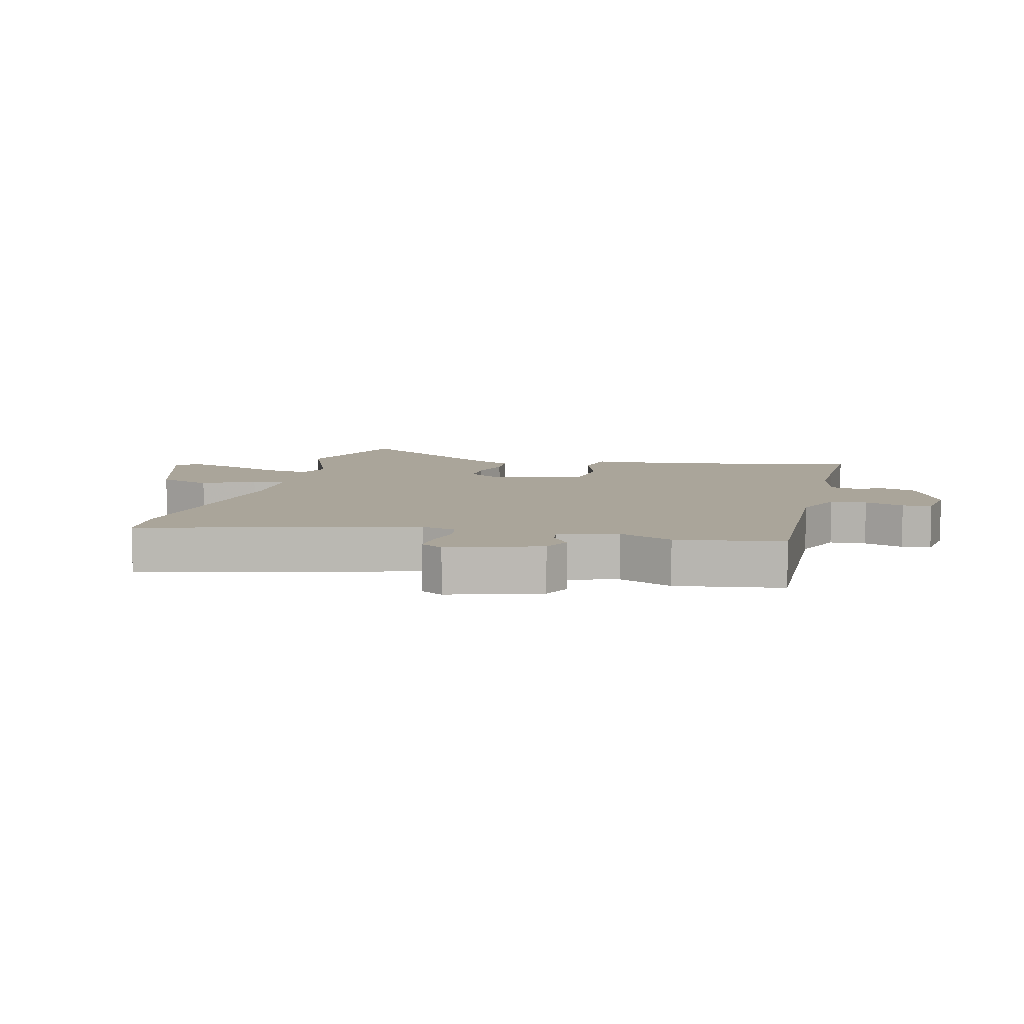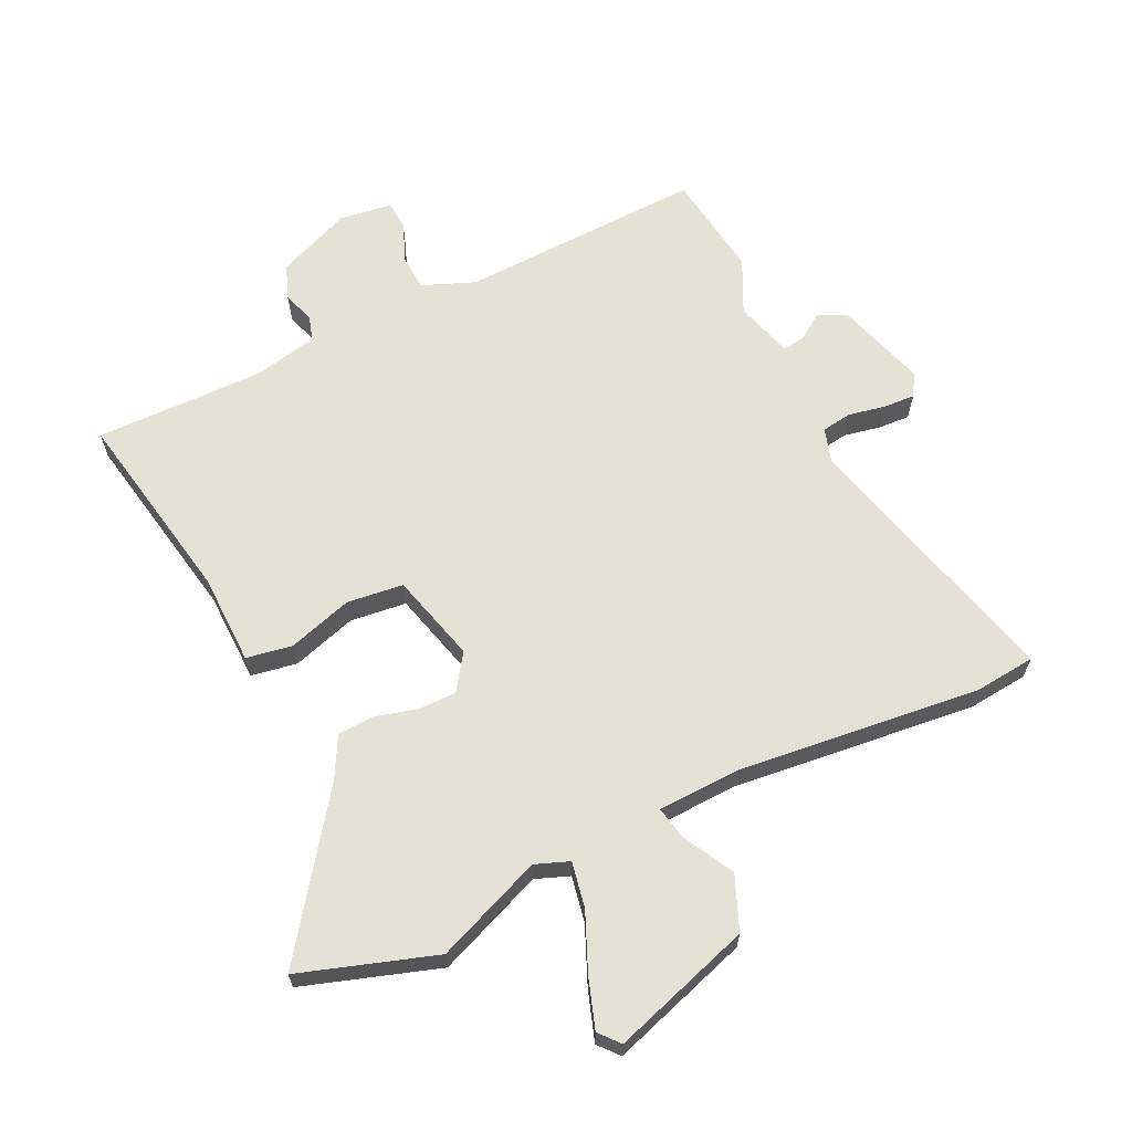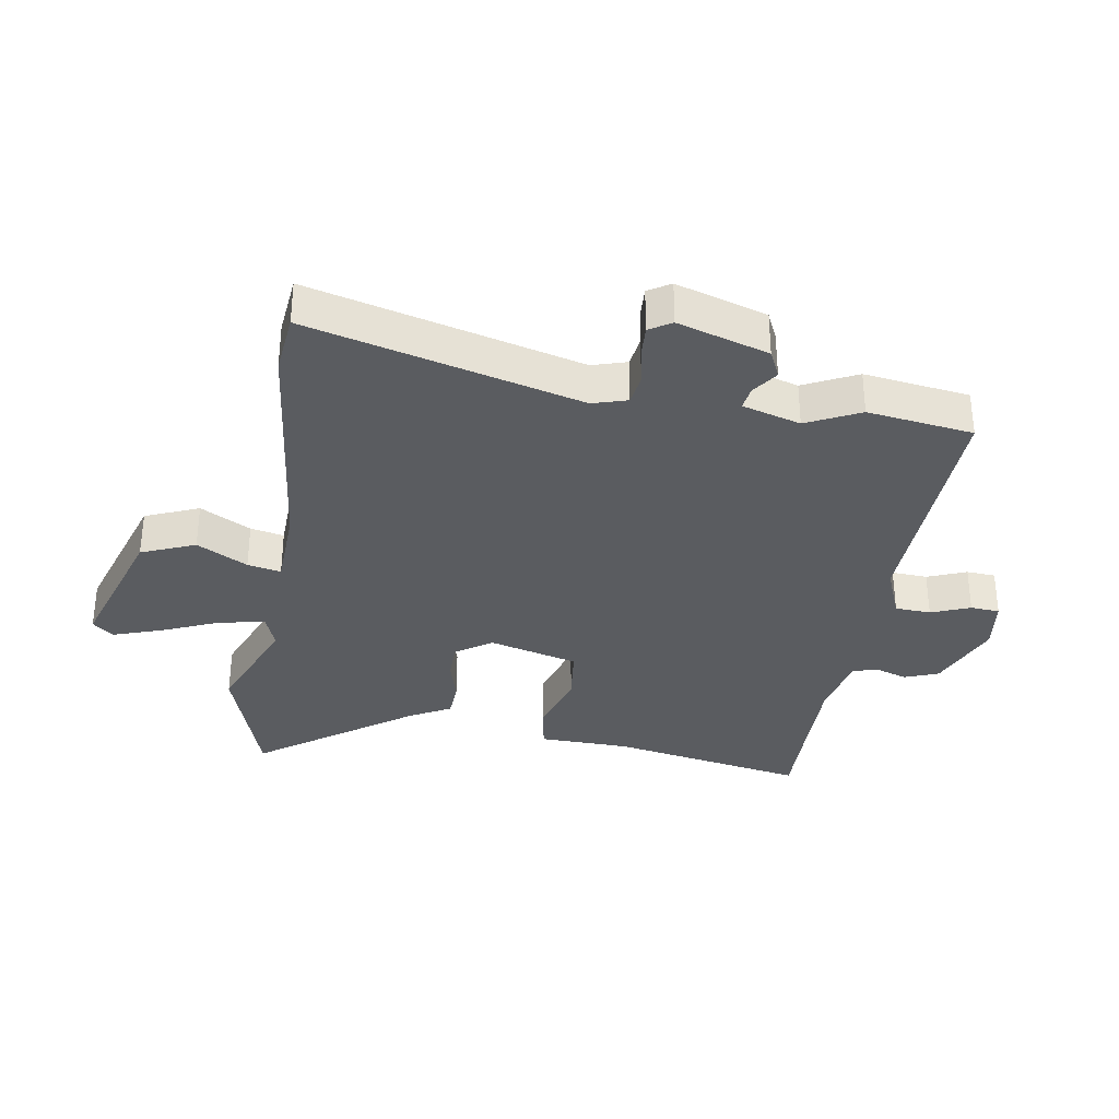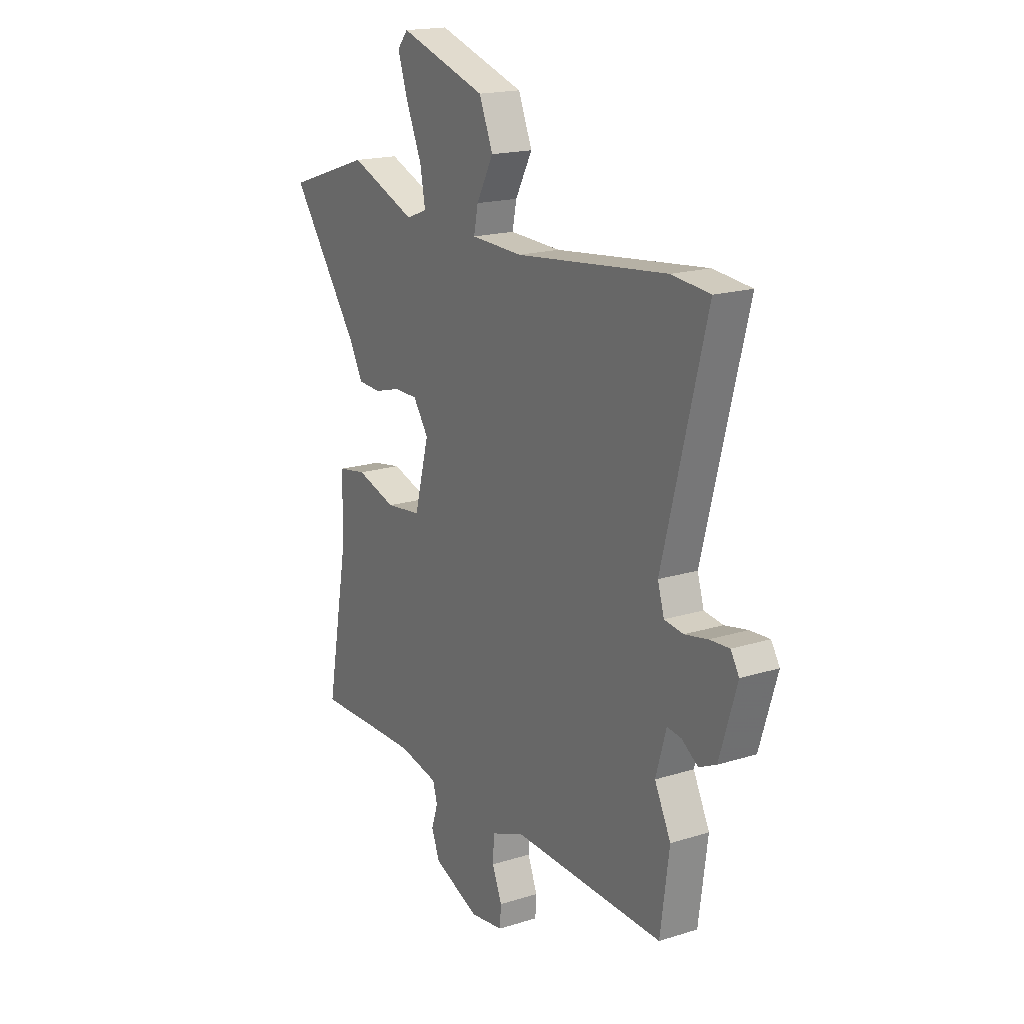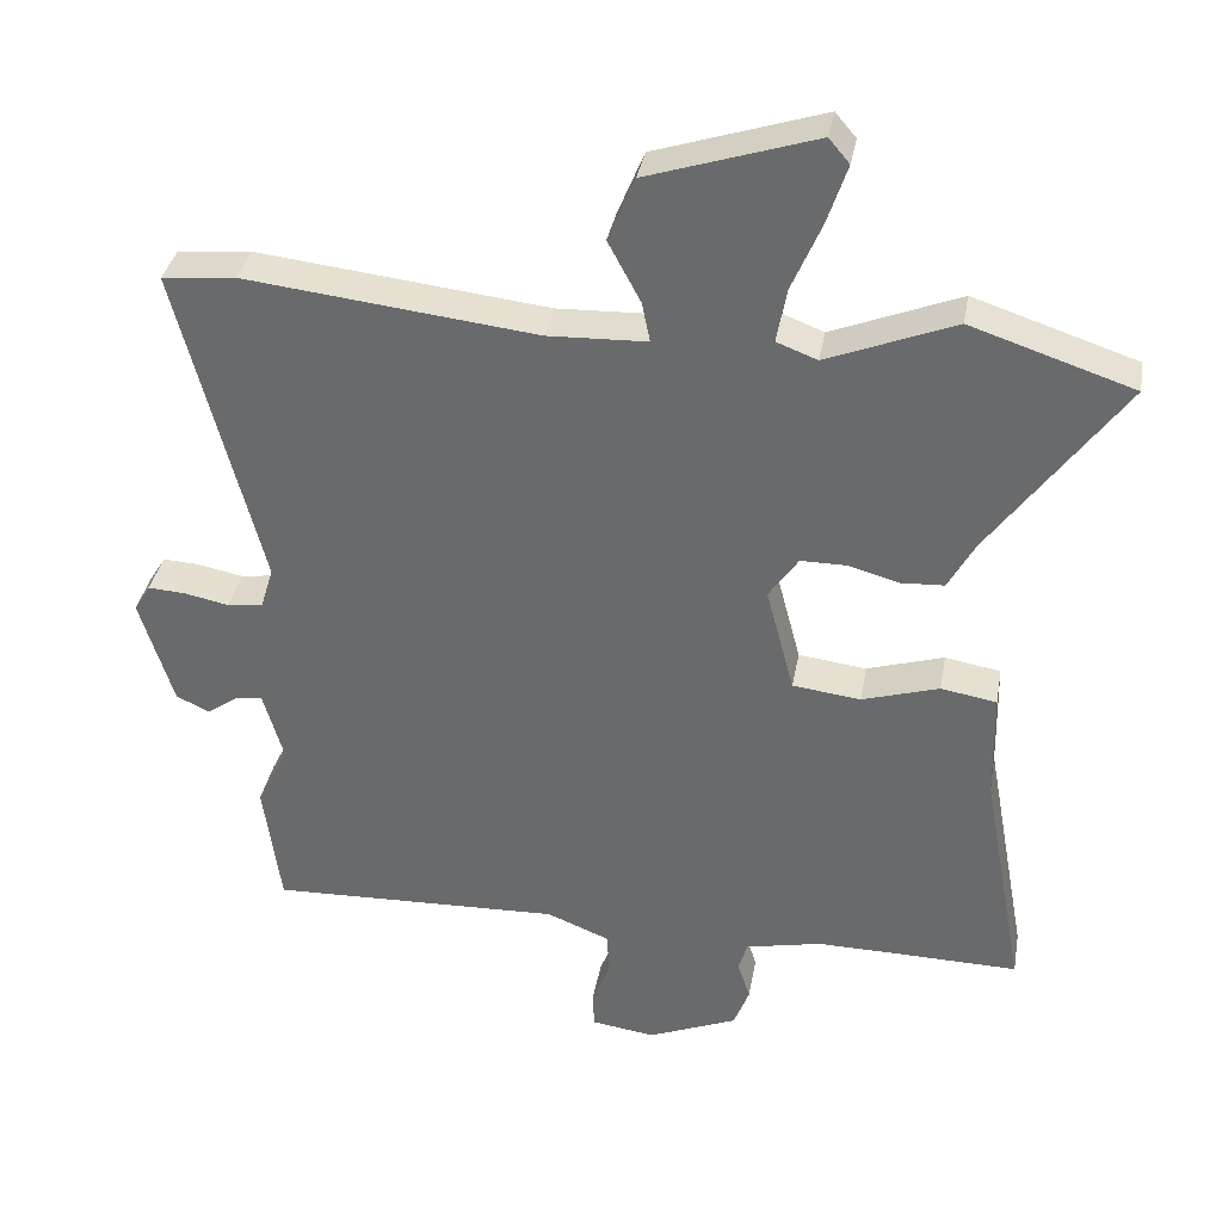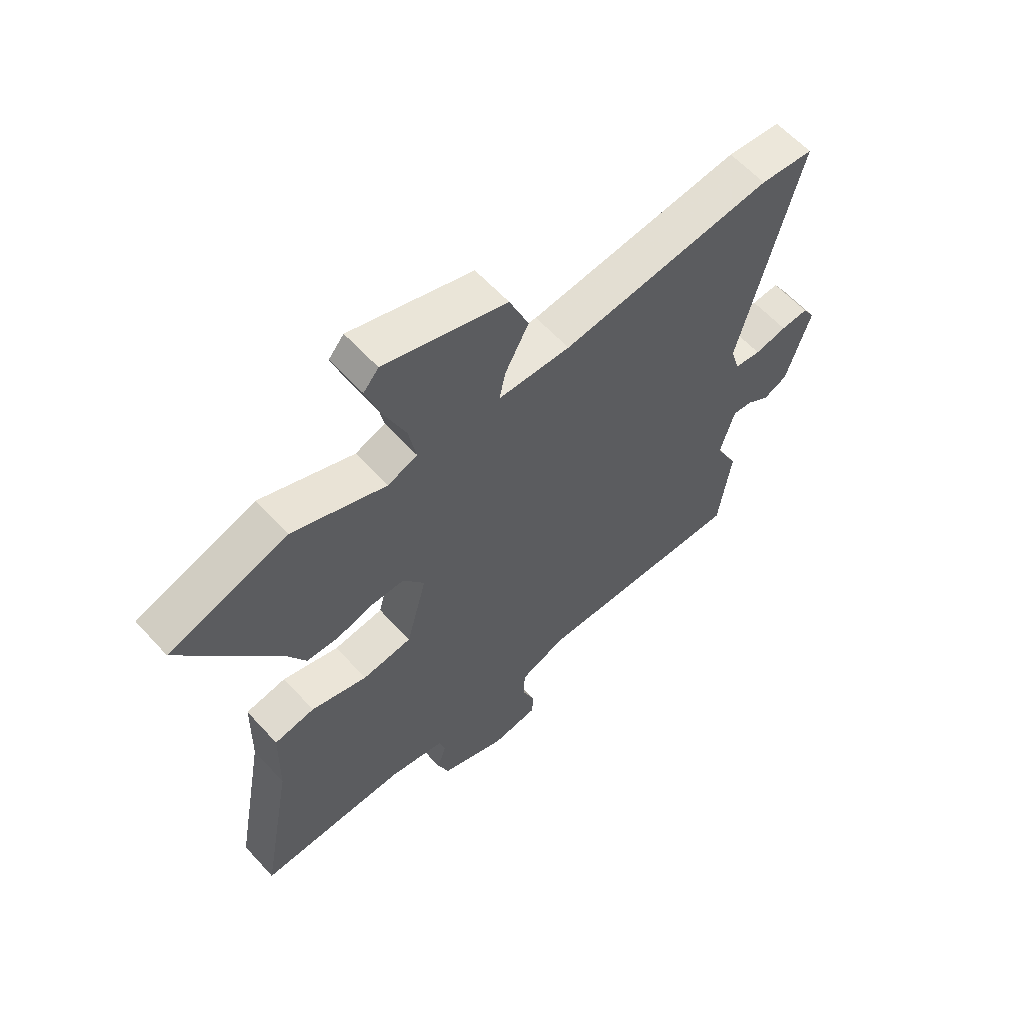
<metadata>
{"format":"obj","ext":"obj","renderer":"f3d","projection":"perspective","resolution":1024,"background":"white","views":[{"elev":7.6,"azim":103.5,"up":"+Y"},{"elev":64.5,"azim":-25.7,"up":"+Y"},{"elev":-33.7,"azim":80.6,"up":"+Y"},{"elev":18.0,"azim":58.6,"up":"+Z"},{"elev":35.5,"azim":-169.9,"up":"+Z"},{"elev":60.5,"azim":-42.1,"up":"+Z"}]}
</metadata>
<code>
v 0.521 0.07 -0.345
v 0.498 0.07 -0.516
v 0.102 0.07 -0.502
v 0.017 0.07 -0.536
v 0.014 0.07 -0.594
v 0.039 0.07 -0.657
v 0.036 0.07 -0.704
v -0.05 0.07 -0.716
v -0.171 0.07 -0.666
v -0.192 0.07 -0.611
v -0.175 0.07 -0.559
v -0.187 0.07 -0.519
v -0.29 0.07 -0.497
v -0.395 0.07 -0.498
v -0.566 0.07 -0.501
v -0.508 0.07 -0.184
v -0.505 0.07 -0.037
v -0.43 0.07 -0.024
v -0.326 0.07 -0.056
v -0.234 0.07 -0.045
v -0.196 0.07 0.099
v -0.236 0.07 0.157
v -0.298 0.07 0.157
v -0.366 0.07 0.138
v -0.425 0.07 0.141
v -0.461 0.07 0.207
v -0.64 0.07 0.454
v -0.421 0.07 0.526
v -0.248 0.07 0.457
v -0.193 0.07 0.478
v -0.207 0.07 0.552
v -0.247 0.07 0.645
v -0.274 0.07 0.725
v -0.246 0.07 0.758
v -0.019 0.07 0.685
v 0.017 0.07 0.598
v -0.027 0.07 0.516
v -0.038 0.07 0.462
v 0.096 0.07 0.457
v 0.49 0.07 0.501
v 0.589 0.07 0.491
v 0.476 0.07 0.053
v 0.493 0.07 -0.003
v 0.542 0.07 -0.01
v 0.602 0.07 0.002
v 0.653 0.07 0.005
v 0.675 0.07 -0.031
v 0.63 0.07 -0.178
v 0.585 0.07 -0.199
v 0.543 0.07 -0.17
v 0.506 0.07 -0.165
v 0.479 0.07 -0.259
v 0.521 0 -0.345
v 0.498 0 -0.516
v 0.102 0 -0.502
v 0.017 0 -0.536
v 0.014 0 -0.594
v 0.039 0 -0.657
v 0.036 0 -0.704
v -0.05 0 -0.716
v -0.171 0 -0.666
v -0.192 0 -0.611
v -0.175 0 -0.559
v -0.187 0 -0.519
v -0.29 0 -0.497
v -0.395 0 -0.498
v -0.566 0 -0.501
v -0.508 0 -0.184
v -0.505 0 -0.037
v -0.43 0 -0.024
v -0.326 0 -0.056
v -0.234 0 -0.045
v -0.196 0 0.099
v -0.236 0 0.157
v -0.298 0 0.157
v -0.366 0 0.138
v -0.425 0 0.141
v -0.461 0 0.207
v -0.64 0 0.454
v -0.421 0 0.526
v -0.248 0 0.457
v -0.193 0 0.478
v -0.207 0 0.552
v -0.247 0 0.645
v -0.274 0 0.725
v -0.246 0 0.758
v -0.019 0 0.685
v 0.017 0 0.598
v -0.027 0 0.516
v -0.038 0 0.462
v 0.096 0 0.457
v 0.49 0 0.501
v 0.589 0 0.491
v 0.476 0 0.053
v 0.493 0 -0.003
v 0.542 0 -0.01
v 0.602 0 0.002
v 0.653 0 0.005
v 0.675 0 -0.031
v 0.63 0 -0.178
v 0.585 0 -0.199
v 0.543 0 -0.17
v 0.506 0 -0.165
v 0.479 0 -0.259
f 47 48 49 50
f 47 50 51
f 44 45 46 47
f 43 44 47 51
f 42 43 51 52
f 39 40 41 42
f 38 39 42 52
f 34 35 36 37
f 34 37 38
f 31 32 33 34
f 31 34 38
f 30 31 38 52
f 26 27 28 29
f 23 24 25 26
f 22 23 26 29
f 21 22 29 30
f 16 17 18 19
f 14 15 16 19
f 13 14 19 20
f 12 13 20 21
f 8 9 10 11
f 5 6 7 8
f 4 5 8 11
f 3 4 11 12
f 1 2 3
f 12 21 30 52
f 1 3 12 52
f 102 101 100 99
f 103 102 99
f 99 98 97 96
f 103 99 96 95
f 104 103 95 94
f 94 93 92 91
f 104 94 91 90
f 89 88 87 86
f 90 89 86
f 86 85 84 83
f 90 86 83
f 104 90 83 82
f 81 80 79 78
f 78 77 76 75
f 81 78 75 74
f 82 81 74 73
f 71 70 69 68
f 71 68 67 66
f 72 71 66 65
f 73 72 65 64
f 63 62 61 60
f 60 59 58 57
f 63 60 57 56
f 64 63 56 55
f 55 54 53
f 104 82 73 64
f 104 64 55 53
f 1 53 54 2
f 2 54 55 3
f 3 55 56 4
f 4 56 57 5
f 5 57 58 6
f 6 58 59 7
f 7 59 60 8
f 8 60 61 9
f 9 61 62 10
f 10 62 63 11
f 11 63 64 12
f 12 64 65 13
f 13 65 66 14
f 14 66 67 15
f 15 67 68 16
f 16 68 69 17
f 17 69 70 18
f 18 70 71 19
f 19 71 72 20
f 20 72 73 21
f 21 73 74 22
f 22 74 75 23
f 23 75 76 24
f 24 76 77 25
f 25 77 78 26
f 26 78 79 27
f 27 79 80 28
f 28 80 81 29
f 29 81 82 30
f 30 82 83 31
f 31 83 84 32
f 32 84 85 33
f 33 85 86 34
f 34 86 87 35
f 35 87 88 36
f 36 88 89 37
f 37 89 90 38
f 38 90 91 39
f 39 91 92 40
f 40 92 93 41
f 41 93 94 42
f 42 94 95 43
f 43 95 96 44
f 44 96 97 45
f 45 97 98 46
f 46 98 99 47
f 47 99 100 48
f 48 100 101 49
f 49 101 102 50
f 50 102 103 51
f 51 103 104 52
f 52 104 53 1

</code>
